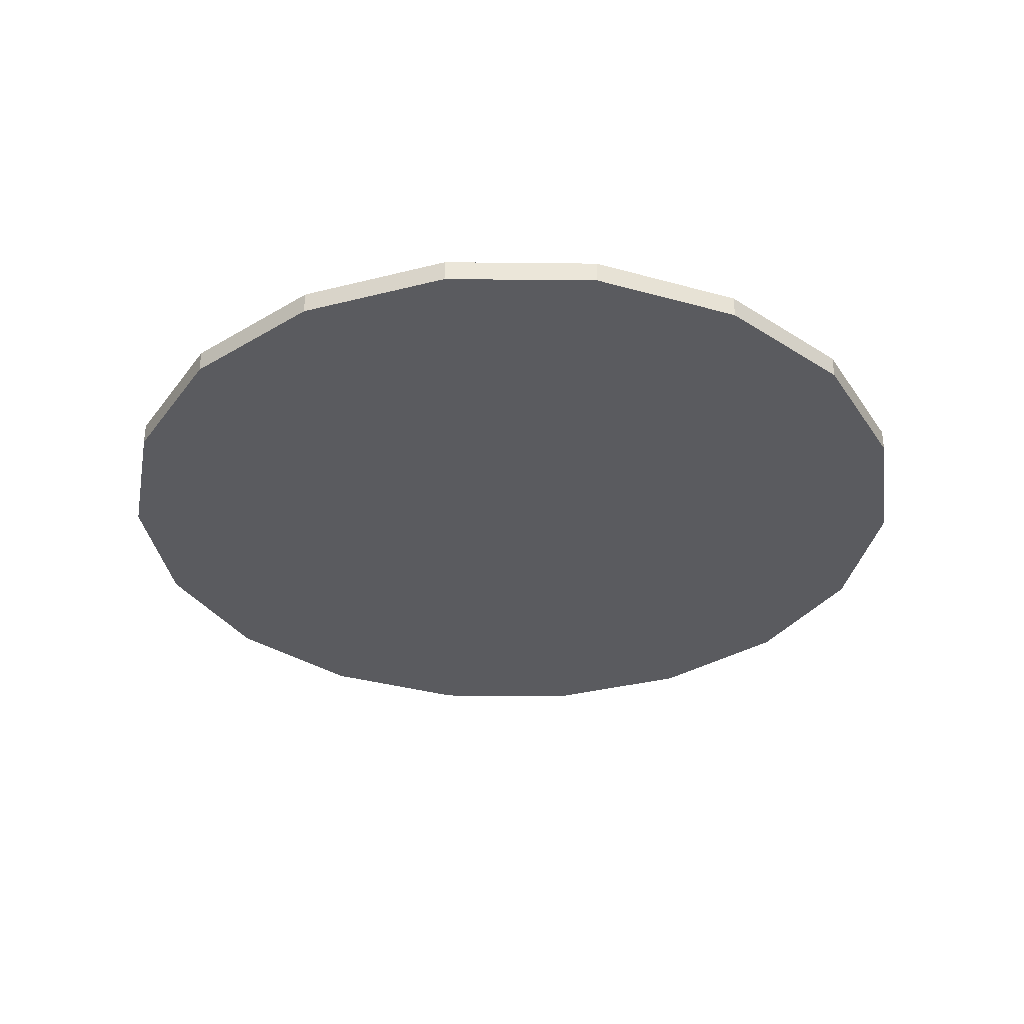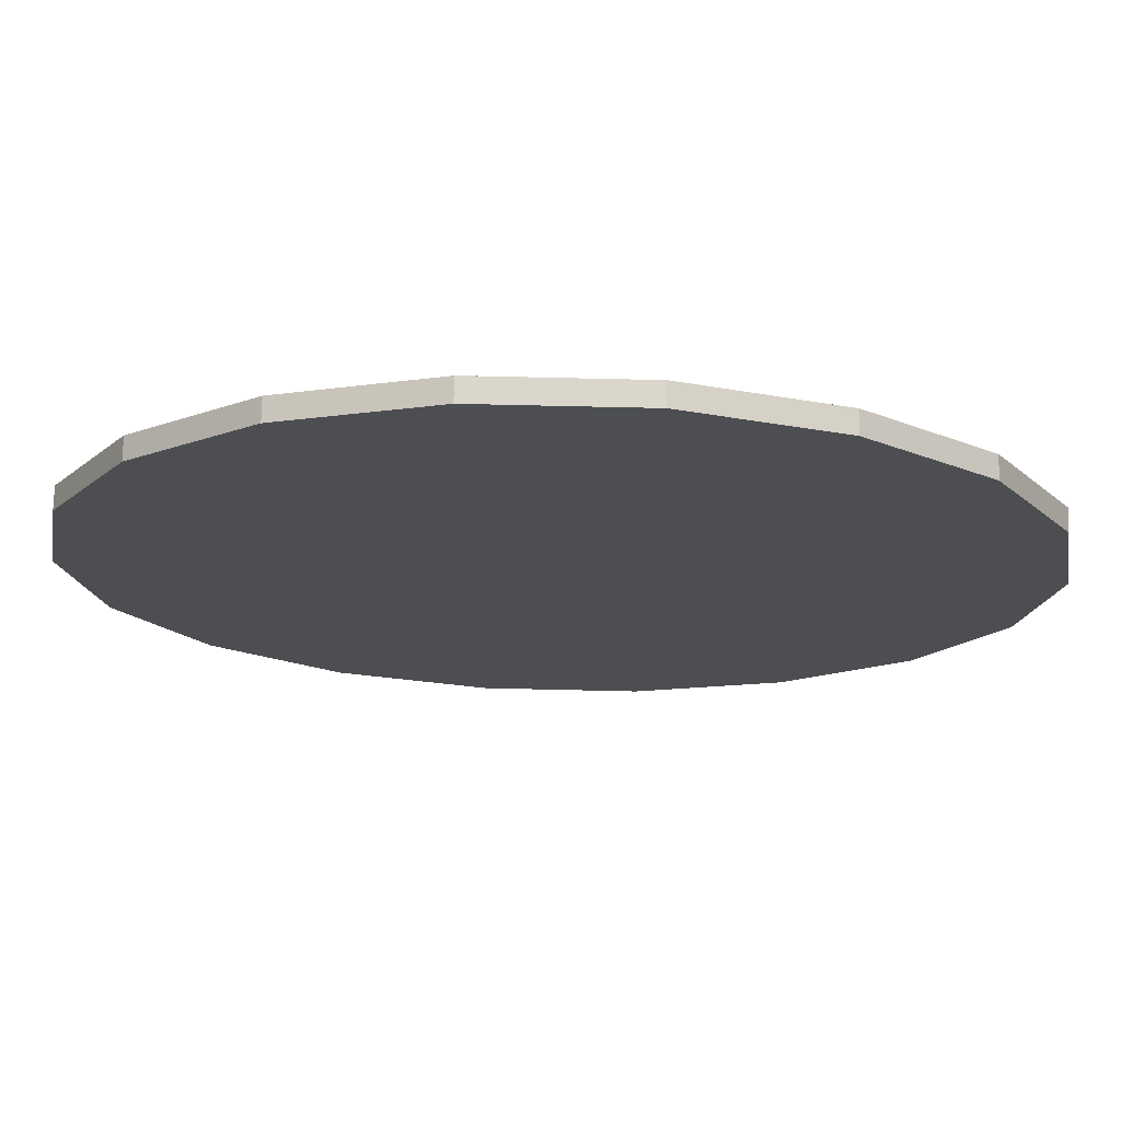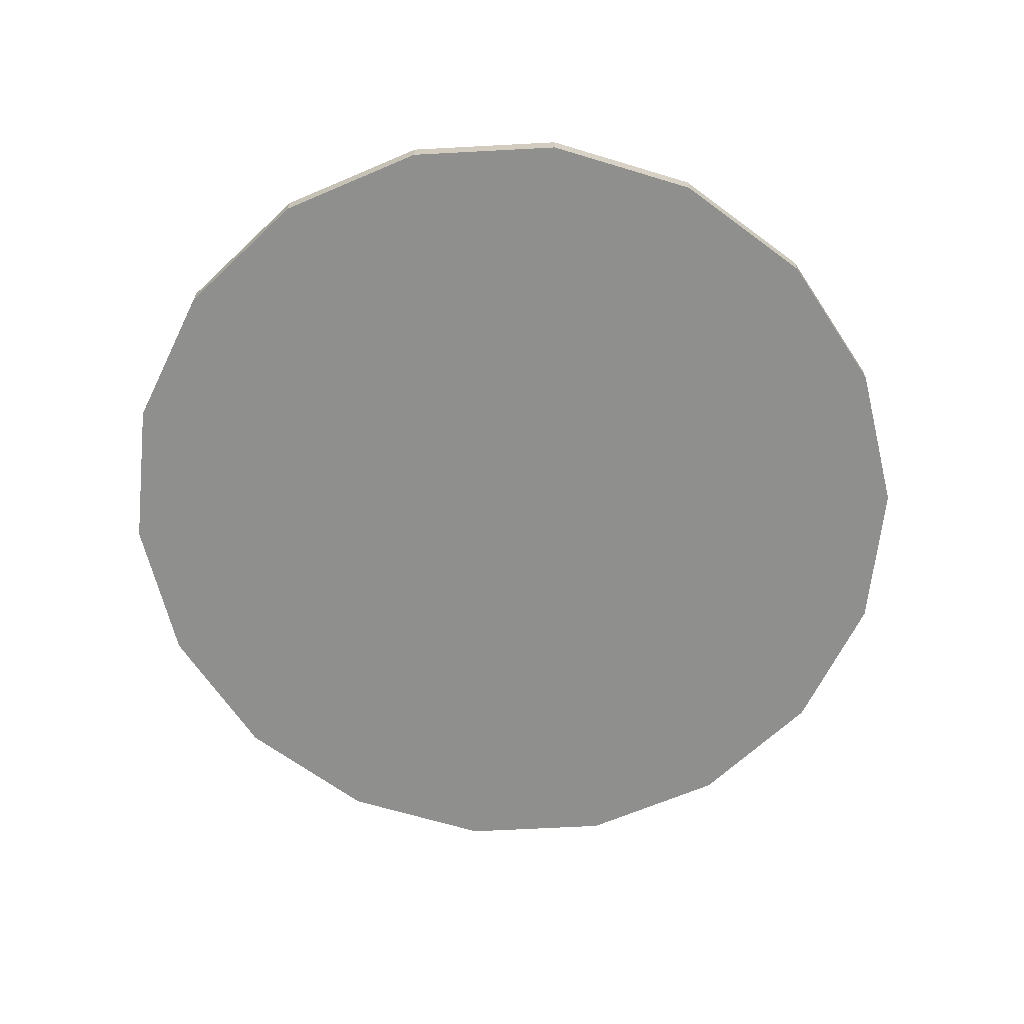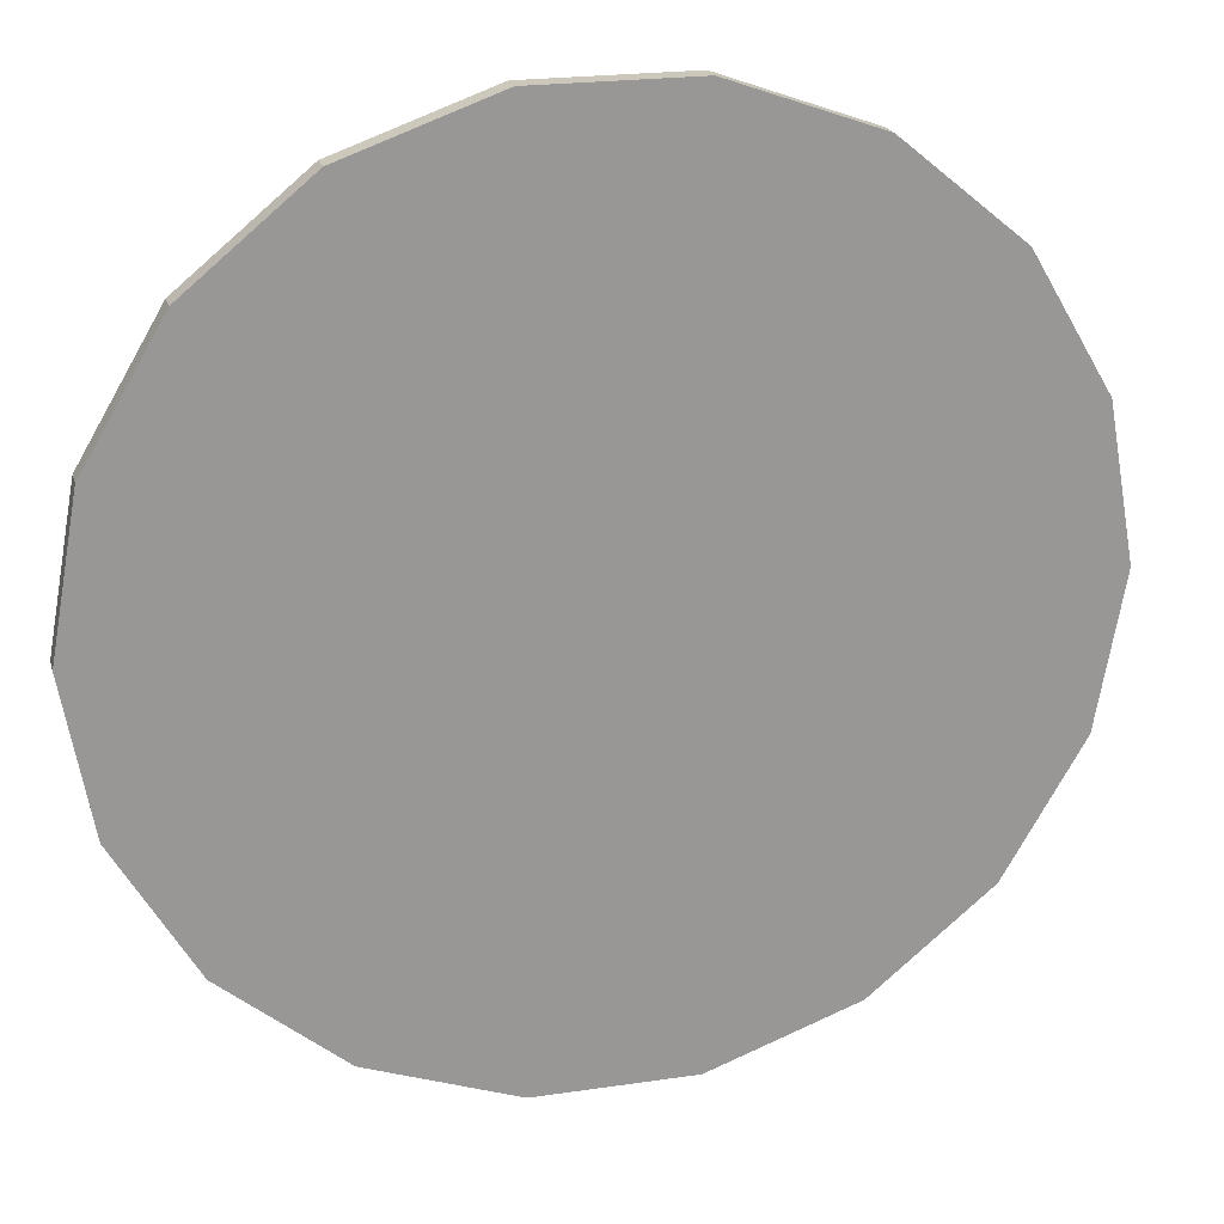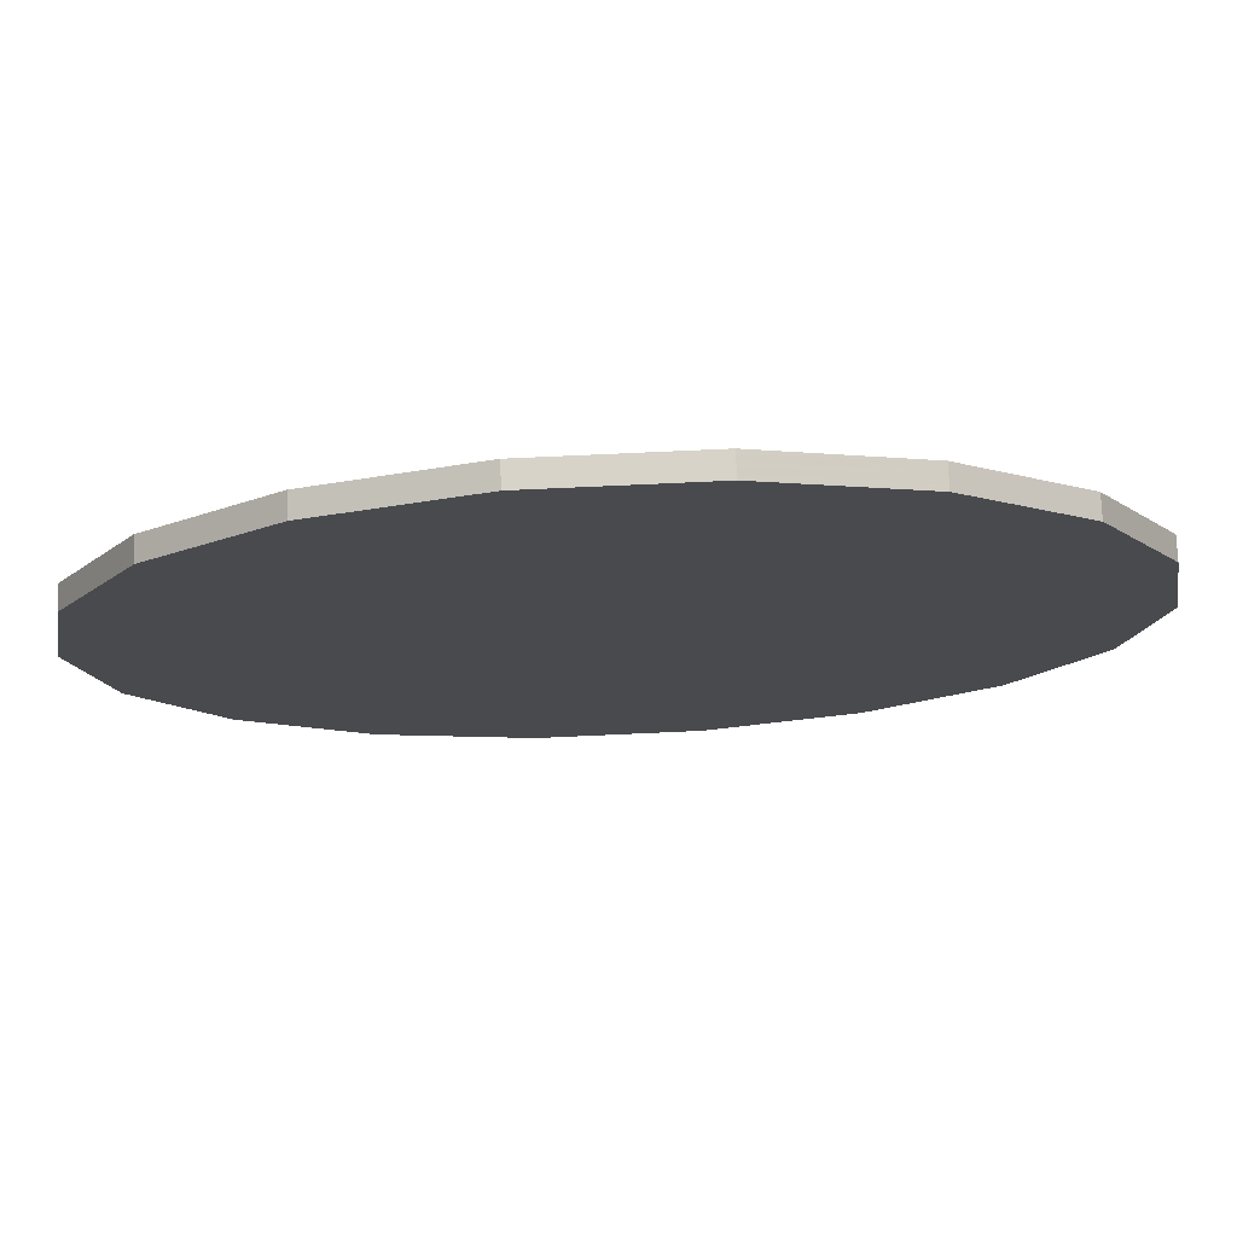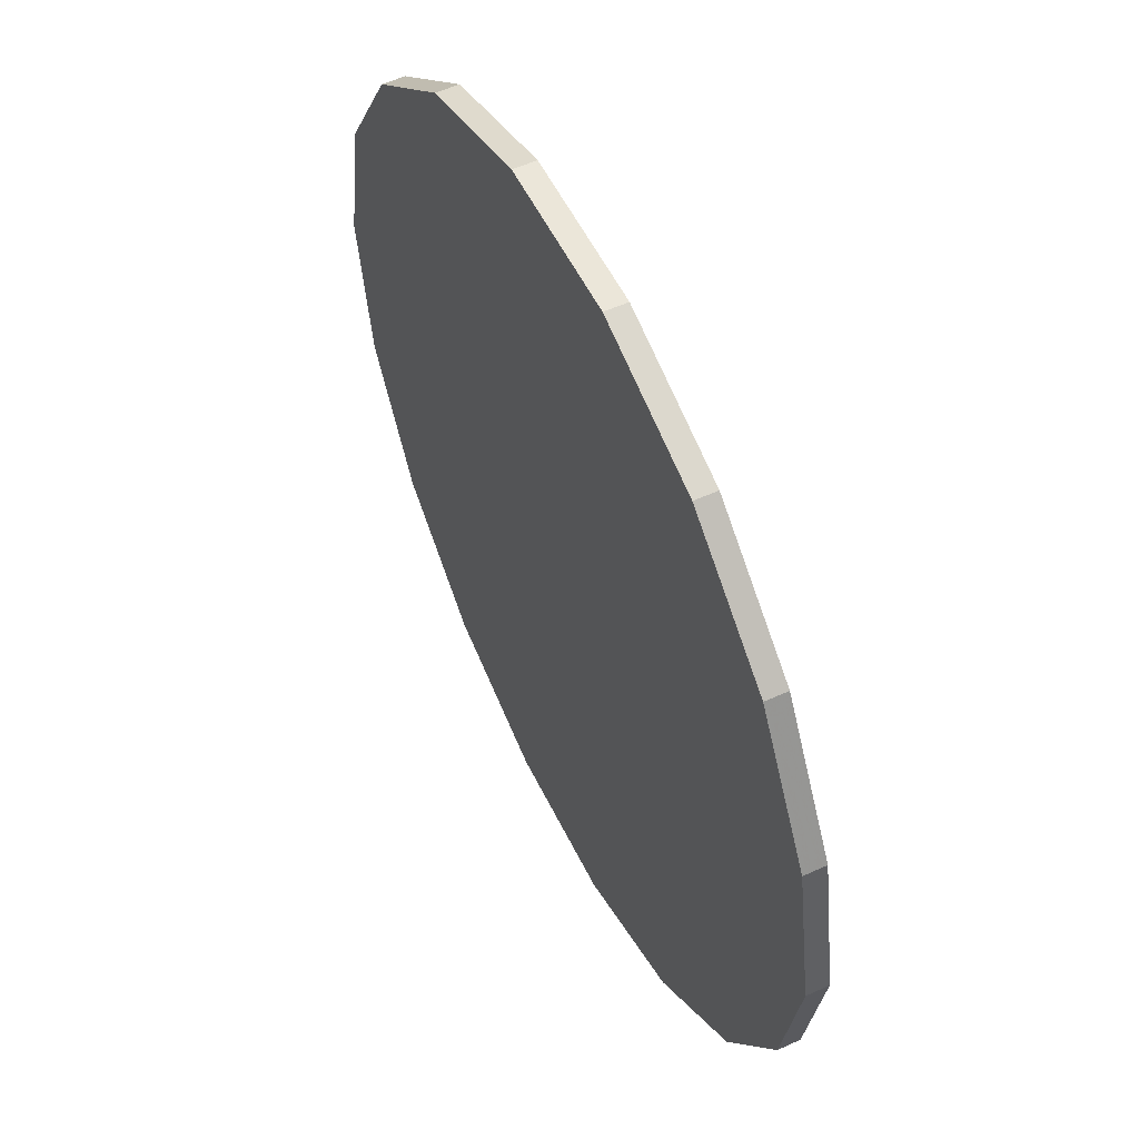
<metadata>
{"format":"obj","ext":"obj","renderer":"f3d","projection":"perspective","resolution":1024,"background":"white","views":[{"elev":-33.2,"azim":79.0,"up":"+Y"},{"elev":73.5,"azim":1.3,"up":"+Z"},{"elev":-65.1,"azim":123.5,"up":"+Y"},{"elev":21.6,"azim":165.3,"up":"+Z"},{"elev":76.9,"azim":-2.6,"up":"+Z"},{"elev":55.1,"azim":64.2,"up":"+Z"}]}
</metadata>
<code>
v -79.69 382.2 -622.7
v -67.05 382.2 -627.3
v -66.24 382.2 -622.7
v -69.39 382.2 -631.2
v -72.96 382.2 -634.2
v -77.35 382.2 -635.8
v -82.02 382.2 -635.8
v -86.41 382.2 -634.2
v -89.99 382.2 -631.2
v -92.33 382.2 -627.3
v -93.14 382.2 -622.7
v -92.33 382.2 -618.2
v -89.99 382.2 -614.3
v -86.41 382.2 -611.3
v -82.02 382.2 -609.7
v -77.35 382.2 -609.7
v -72.96 382.2 -611.3
v -69.39 382.2 -614.3
v -67.05 382.2 -618.2
v -67.05 382.3 -627.3
v -66.24 382.3 -622.7
v -69.39 382.3 -631.2
v -72.96 382.3 -634.2
v -77.35 382.3 -635.8
v -82.02 382.3 -635.8
v -86.41 382.3 -634.2
v -89.99 382.3 -631.2
v -92.33 382.3 -627.3
v -93.14 382.3 -622.7
v -92.33 382.3 -618.2
v -89.99 382.3 -614.3
v -86.41 382.3 -611.3
v -82.02 382.3 -609.7
v -77.35 382.3 -609.7
v -72.96 382.3 -611.3
v -69.39 382.3 -614.3
v -67.05 382.3 -618.2
v -67.05 382.5 -627.3
v -66.24 382.5 -622.7
v -69.39 382.5 -631.2
v -72.96 382.5 -634.2
v -77.35 382.5 -635.8
v -82.02 382.5 -635.8
v -86.41 382.5 -634.2
v -89.99 382.5 -631.2
v -92.33 382.5 -627.3
v -93.14 382.5 -622.7
v -92.33 382.5 -618.2
v -89.99 382.5 -614.3
v -86.41 382.5 -611.3
v -82.02 382.5 -609.7
v -77.35 382.5 -609.7
v -72.96 382.5 -611.3
v -69.39 382.5 -614.3
v -67.05 382.5 -618.2
v -67.05 382.6 -627.3
v -66.24 382.6 -622.7
v -69.39 382.6 -631.2
v -72.96 382.6 -634.2
v -77.35 382.6 -635.8
v -82.02 382.6 -635.8
v -86.41 382.6 -634.2
v -89.99 382.6 -631.2
v -92.33 382.6 -627.3
v -93.14 382.6 -622.7
v -92.33 382.6 -618.2
v -89.99 382.6 -614.3
v -86.41 382.6 -611.3
v -82.02 382.6 -609.7
v -77.35 382.6 -609.7
v -72.96 382.6 -611.3
v -69.39 382.6 -614.3
v -67.05 382.6 -618.2
v -67.05 382.7 -627.3
v -66.24 382.7 -622.7
v -69.39 382.7 -631.2
v -72.96 382.7 -634.2
v -77.35 382.7 -635.8
v -82.02 382.7 -635.8
v -86.41 382.7 -634.2
v -89.99 382.7 -631.2
v -92.33 382.7 -627.3
v -93.14 382.7 -622.7
v -92.33 382.7 -618.2
v -89.99 382.7 -614.3
v -86.41 382.7 -611.3
v -82.02 382.7 -609.7
v -77.35 382.7 -609.7
v -72.96 382.7 -611.3
v -69.39 382.7 -614.3
v -67.05 382.7 -618.2
v -67.05 382.8 -627.3
v -66.24 382.8 -622.7
v -69.39 382.8 -631.2
v -72.96 382.8 -634.2
v -77.35 382.8 -635.8
v -82.02 382.8 -635.8
v -86.41 382.8 -634.2
v -89.99 382.8 -631.2
v -92.33 382.8 -627.3
v -93.14 382.8 -622.7
v -92.33 382.8 -618.2
v -89.99 382.8 -614.3
v -86.41 382.8 -611.3
v -82.02 382.8 -609.7
v -77.35 382.8 -609.7
v -72.96 382.8 -611.3
v -69.39 382.8 -614.3
v -67.05 382.8 -618.2
v -79.69 382.8 -622.7
f 1 2 3
f 1 4 2
f 1 5 4
f 1 6 5
f 1 7 6
f 1 8 7
f 1 9 8
f 1 10 9
f 1 11 10
f 1 12 11
f 1 13 12
f 1 14 13
f 1 15 14
f 1 16 15
f 1 17 16
f 1 18 17
f 1 19 18
f 1 3 19
f 3 20 21
f 3 2 20
f 2 22 20
f 2 4 22
f 4 23 22
f 4 5 23
f 5 24 23
f 5 6 24
f 6 25 24
f 6 7 25
f 7 26 25
f 7 8 26
f 8 27 26
f 8 9 27
f 9 28 27
f 9 10 28
f 10 29 28
f 10 11 29
f 11 30 29
f 11 12 30
f 12 31 30
f 12 13 31
f 13 32 31
f 13 14 32
f 14 33 32
f 14 15 33
f 15 34 33
f 15 16 34
f 16 35 34
f 16 17 35
f 17 36 35
f 17 18 36
f 18 37 36
f 18 19 37
f 19 21 37
f 19 3 21
f 21 38 39
f 21 20 38
f 20 40 38
f 20 22 40
f 22 41 40
f 22 23 41
f 23 42 41
f 23 24 42
f 24 43 42
f 24 25 43
f 25 44 43
f 25 26 44
f 26 45 44
f 26 27 45
f 27 46 45
f 27 28 46
f 28 47 46
f 28 29 47
f 29 48 47
f 29 30 48
f 30 49 48
f 30 31 49
f 31 50 49
f 31 32 50
f 32 51 50
f 32 33 51
f 33 52 51
f 33 34 52
f 34 53 52
f 34 35 53
f 35 54 53
f 35 36 54
f 36 55 54
f 36 37 55
f 37 39 55
f 37 21 39
f 39 56 57
f 39 38 56
f 38 58 56
f 38 40 58
f 40 59 58
f 40 41 59
f 41 60 59
f 41 42 60
f 42 61 60
f 42 43 61
f 43 62 61
f 43 44 62
f 44 63 62
f 44 45 63
f 45 64 63
f 45 46 64
f 46 65 64
f 46 47 65
f 47 66 65
f 47 48 66
f 48 67 66
f 48 49 67
f 49 68 67
f 49 50 68
f 50 69 68
f 50 51 69
f 51 70 69
f 51 52 70
f 52 71 70
f 52 53 71
f 53 72 71
f 53 54 72
f 54 73 72
f 54 55 73
f 55 57 73
f 55 39 57
f 57 74 75
f 57 56 74
f 56 76 74
f 56 58 76
f 58 77 76
f 58 59 77
f 59 78 77
f 59 60 78
f 60 79 78
f 60 61 79
f 61 80 79
f 61 62 80
f 62 81 80
f 62 63 81
f 63 82 81
f 63 64 82
f 64 83 82
f 64 65 83
f 65 84 83
f 65 66 84
f 66 85 84
f 66 67 85
f 67 86 85
f 67 68 86
f 68 87 86
f 68 69 87
f 69 88 87
f 69 70 88
f 70 89 88
f 70 71 89
f 71 90 89
f 71 72 90
f 72 91 90
f 72 73 91
f 73 75 91
f 73 57 75
f 75 92 93
f 75 74 92
f 74 94 92
f 74 76 94
f 76 95 94
f 76 77 95
f 77 96 95
f 77 78 96
f 78 97 96
f 78 79 97
f 79 98 97
f 79 80 98
f 80 99 98
f 80 81 99
f 81 100 99
f 81 82 100
f 82 101 100
f 82 83 101
f 83 102 101
f 83 84 102
f 84 103 102
f 84 85 103
f 85 104 103
f 85 86 104
f 86 105 104
f 86 87 105
f 87 106 105
f 87 88 106
f 88 107 106
f 88 89 107
f 89 108 107
f 89 90 108
f 90 109 108
f 90 91 109
f 91 93 109
f 91 75 93
f 110 93 92
f 110 92 94
f 110 94 95
f 110 95 96
f 110 96 97
f 110 97 98
f 110 98 99
f 110 99 100
f 110 100 101
f 110 101 102
f 110 102 103
f 110 103 104
f 110 104 105
f 110 105 106
f 110 106 107
f 110 107 108
f 110 108 109
f 110 109 93

</code>
